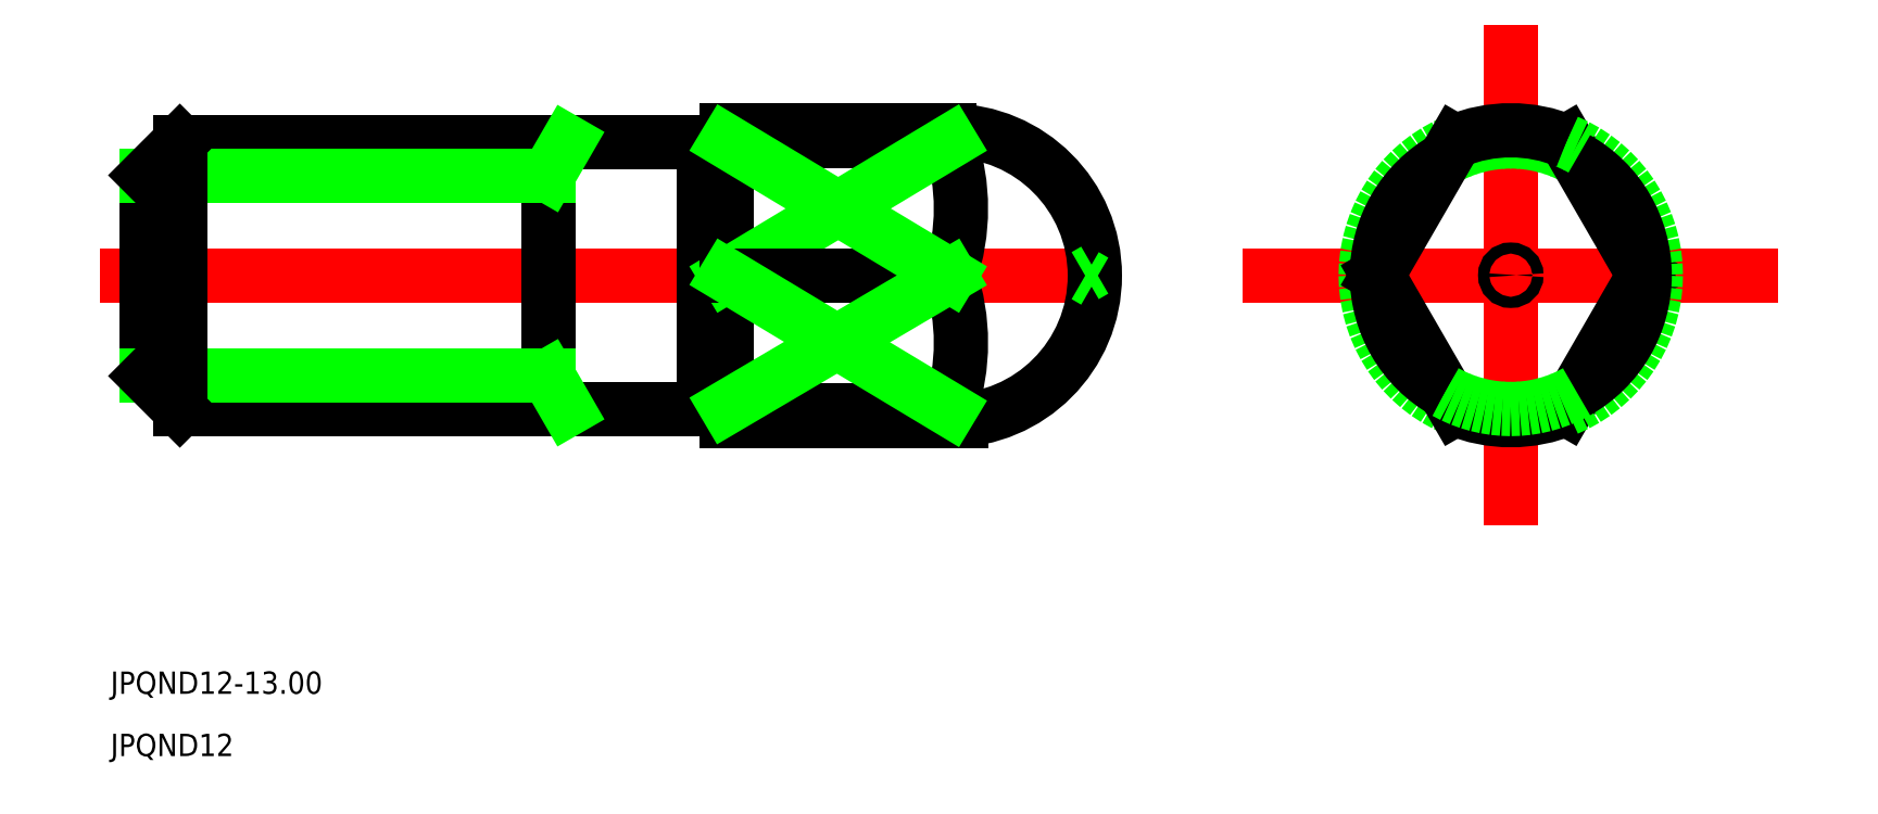
<metadata>
{"format":"dxf","ext":"dxf","renderer":"ezdxf+matplotlib","layout":"modelspace","background":"white","min_lineweight":24,"dpi":150}
</metadata>
<code>
0
SECTION
2
ENTITIES
0
LINE
8
CENTER
10
534
20
592.7
30
0
11
582.7
21
592.7
31
0
0
LINE
8
CENTER
10
597.2
20
582.7
30
0
11
597.2
21
602.7
31
0
0
TEXT
8
0
10
534.4
20
573.9
30
0
40
1
1
JPQND12-13
0
TEXT
8
0
10
534.4
20
571.1
30
0
40
1
1
JPQND12
0
LINE
8
0
10
554
20
598.7
30
0
11
554
21
586.7
31
0
0
LINE
8
0
10
562
20
599.2
30
0
11
562
21
586.2
31
0
0
LINE
8
0
10
561
20
598.7
30
0
11
537.5
21
598.7
31
0
0
LINE
8
0
10
561
20
586.7
30
0
11
537.5
21
586.7
31
0
0
LINE
8
0
10
572
20
599.2
30
0
11
572
21
598.7
31
0
0
LINE
8
0
10
572
20
599.2
30
0
11
562
21
599.2
31
0
0
LINE
8
0
10
572
20
586.2
30
0
11
562
21
586.2
31
0
0
LINE
8
0
10
536
20
597.2
30
0
11
536
21
588.2
31
0
0
LINE
8
0
10
536
20
597.2
30
0
11
554
21
597.2
31
0
0
LINE
8
0
10
536
20
588.2
30
0
11
554
21
588.2
31
0
0
LINE
8
0
10
554
20
597.2
30
0
11
554.9
21
598.7
31
0
0
LINE
8
0
10
554
20
588.2
30
0
11
554.9
21
586.7
31
0
0
LINE
8
0
10
562
20
598.6
30
0
11
561
21
598.6
31
0
0
LINE
8
0
10
562
20
586.8
30
0
11
561
21
586.8
31
0
0
LINE
8
0
10
561
20
598.7
30
0
11
561
21
586.7
31
0
0
LINE
8
CENTER
10
585.2
20
592.7
30
0
11
609.2
21
592.7
31
0
0
ARC
8
0
10
572
20
592.7
30
0
40
6.5
50
270
51
90
0
ARC
8
0
10
597.2
20
592.7
30
0
40
6.5
50
112.6
51
247.4
0
ARC
8
0
10
597.2
20
592.7
30
0
40
6
50
60.59
51
119.4
0
LINE
8
0
10
599.7
20
598.7
30
0
11
603.1
21
592.7
31
0
0
LINE
8
0
10
594.7
20
598.7
30
0
11
591.2
21
592.7
31
0
0
LINE
8
0
10
599.7
20
586.7
30
0
11
603.1
21
592.7
31
0
0
LINE
8
0
10
594.7
20
586.7
30
0
11
591.2
21
592.7
31
0
0
ARC
8
0
10
597.2
20
592.7
30
0
40
6.5
50
292.6
51
67.38
0
ARC
8
0
10
597.2
20
592.7
30
0
40
6.5
50
67.38
51
112.6
0
ARC
8
0
10
597.2
20
592.7
30
0
40
6.5
50
247.4
51
292.6
0
ARC
8
0
10
597.2
20
592.7
30
0
40
6
50
240.6
51
299.4
0
ARC
8
0
10
597.2
20
592.7
30
0
40
6
50
299.4
51
60.59
0
ARC
8
0
10
597.2
20
592.7
30
0
40
6
50
119.4
51
240.6
0
LINE
8
0
10
572
20
598.7
30
0
11
562
21
598.7
31
0
0
LINE
8
0
10
572.5
20
586.2
30
0
11
572.5
21
586.2
31
0
0
ARC
8
0
10
563.2
20
595.7
30
0
40
9.307
50
341.1
51
18.87
0
ARC
8
0
10
563.2
20
589.7
30
0
40
9.307
50
341.1
51
18.87
0
LINE
8
0
10
572
20
586.6
30
0
11
562
21
586.6
31
0
0
LINE
8
0
10
572
20
586.2
30
0
11
572
21
586.6
31
0
0
LINE
8
0
10
572
20
598.7
30
0
11
562
21
592.7
31
0
0
LINE
8
0
10
562
20
592.7
30
0
11
572
21
592.7
31
0
0
LINE
8
0
10
572
20
592.7
30
0
11
562
21
586.8
31
0
0
LINE
8
0
10
572
20
586.6
30
0
11
562
21
592.7
31
0
0
LINE
8
0
10
572
20
592.7
30
0
11
562
21
598.7
31
0
0
LINE
8
0
10
537.5
20
598.7
30
0
11
536
21
597.2
31
0
0
LINE
8
0
10
537.5
20
586.7
30
0
11
536
21
588.2
31
0
0
LINE
8
0
10
537.5
20
598.7
30
0
11
537.5
21
586.7
31
0
0
CIRCLE
8
0
10
597.2
20
592.7
30
0
40
0.25
0
LINE
8
0
10
578.5
20
592.9
30
0
11
578.1
21
592.7
31
0
0
LINE
8
0
10
578.5
20
592.4
30
0
11
578.1
21
592.7
31
0
0
ENDSEC
0
EOF

</code>
